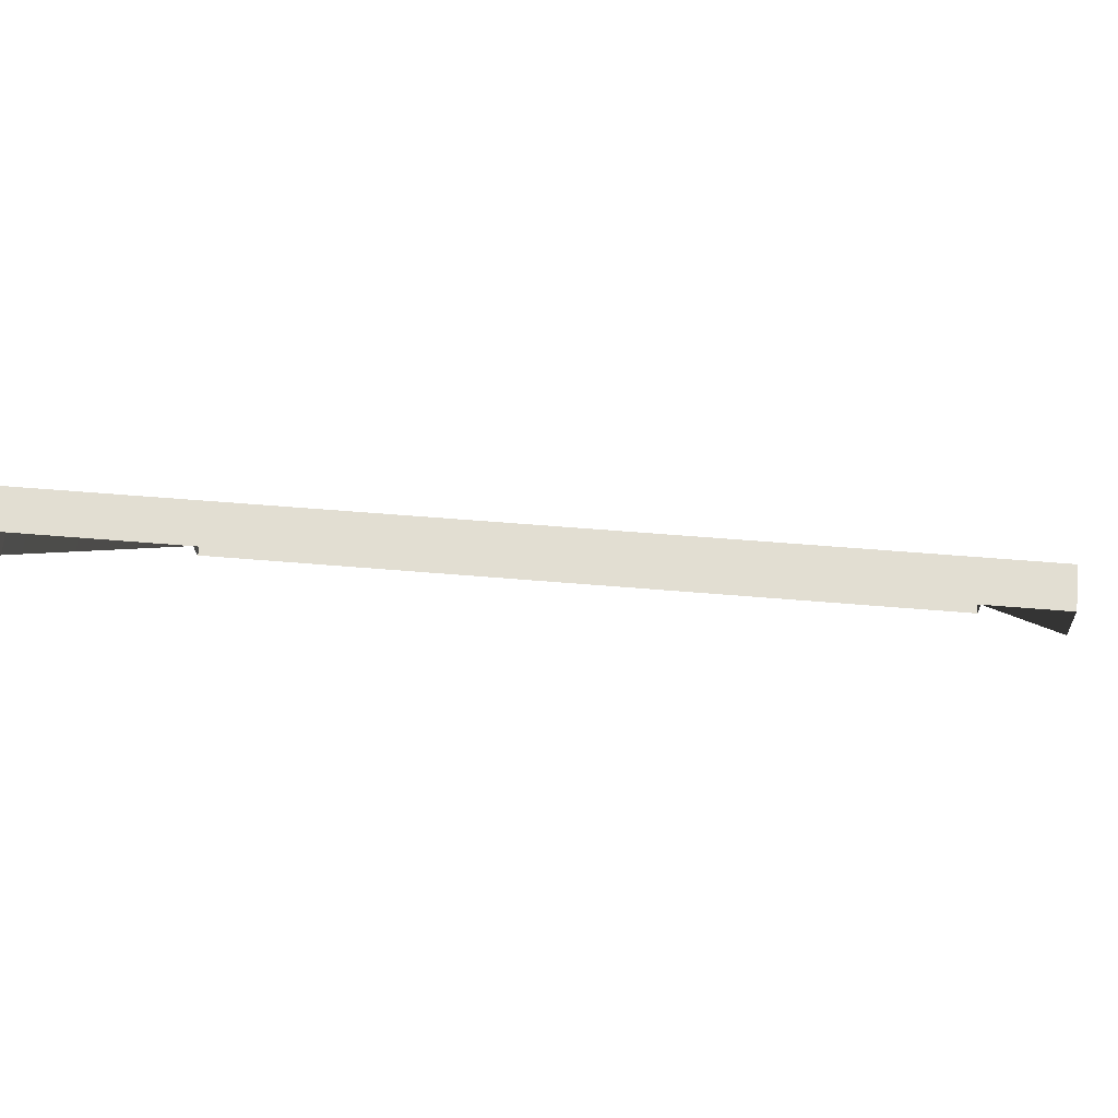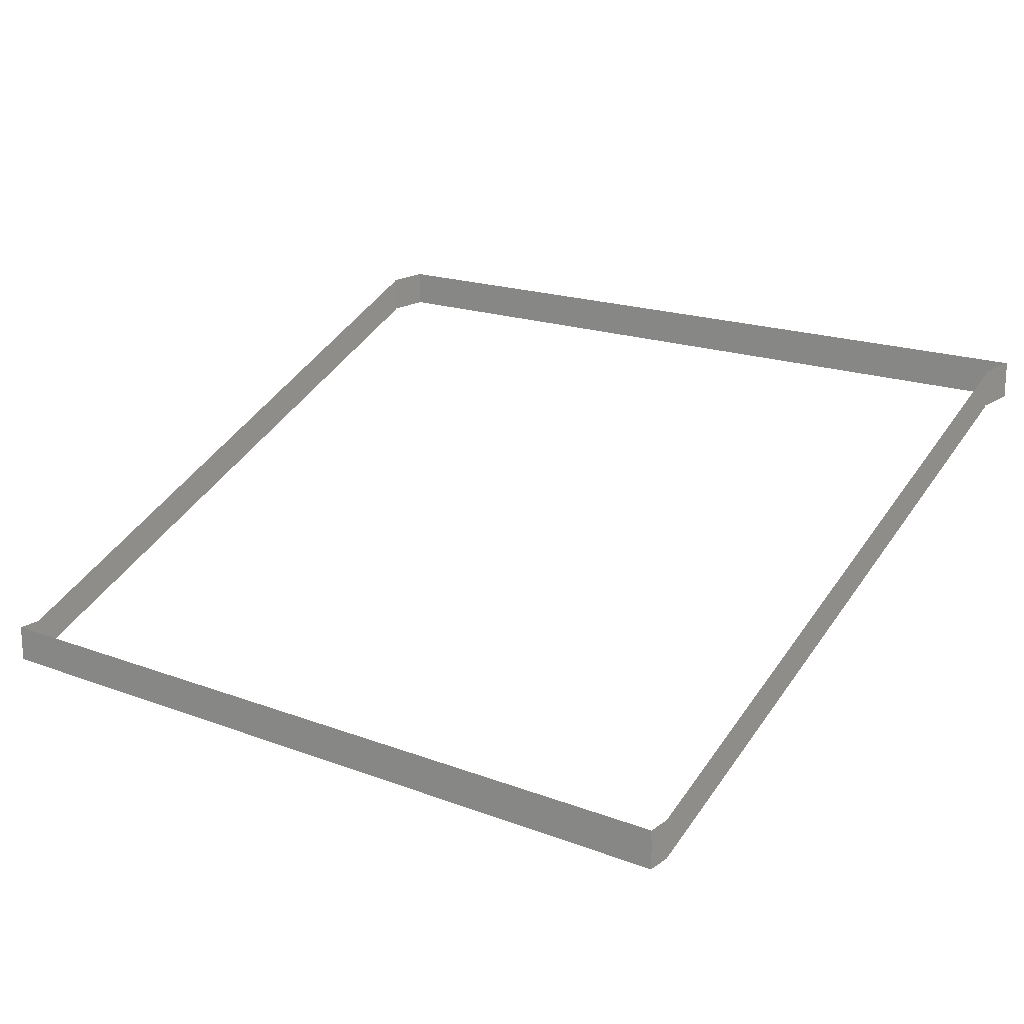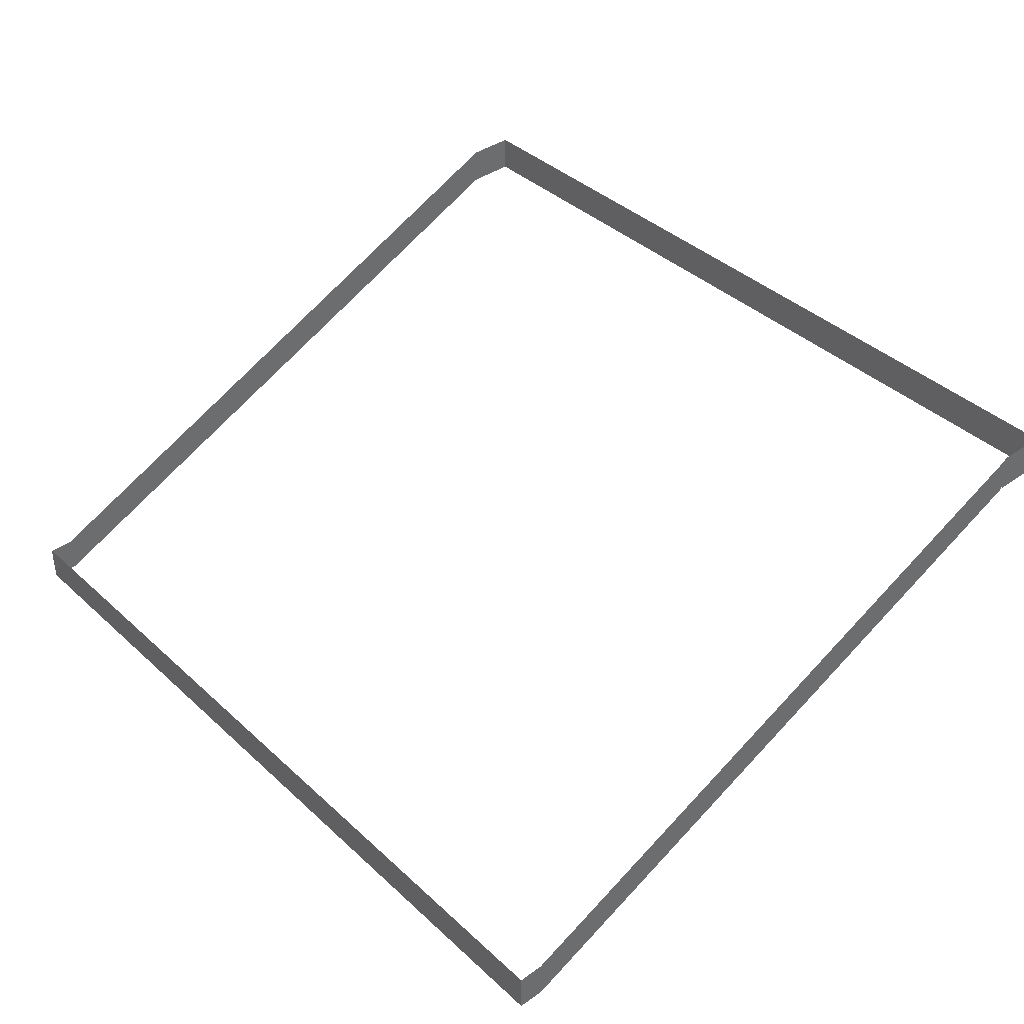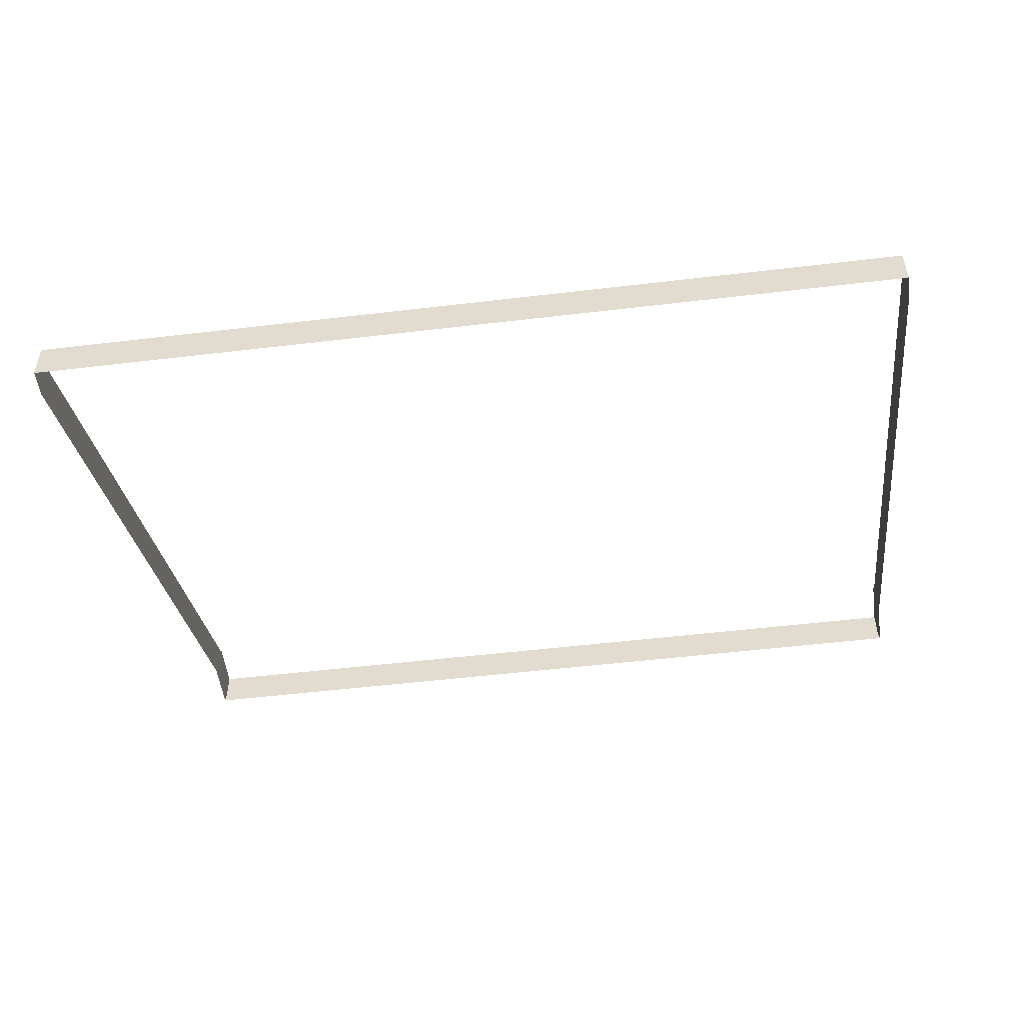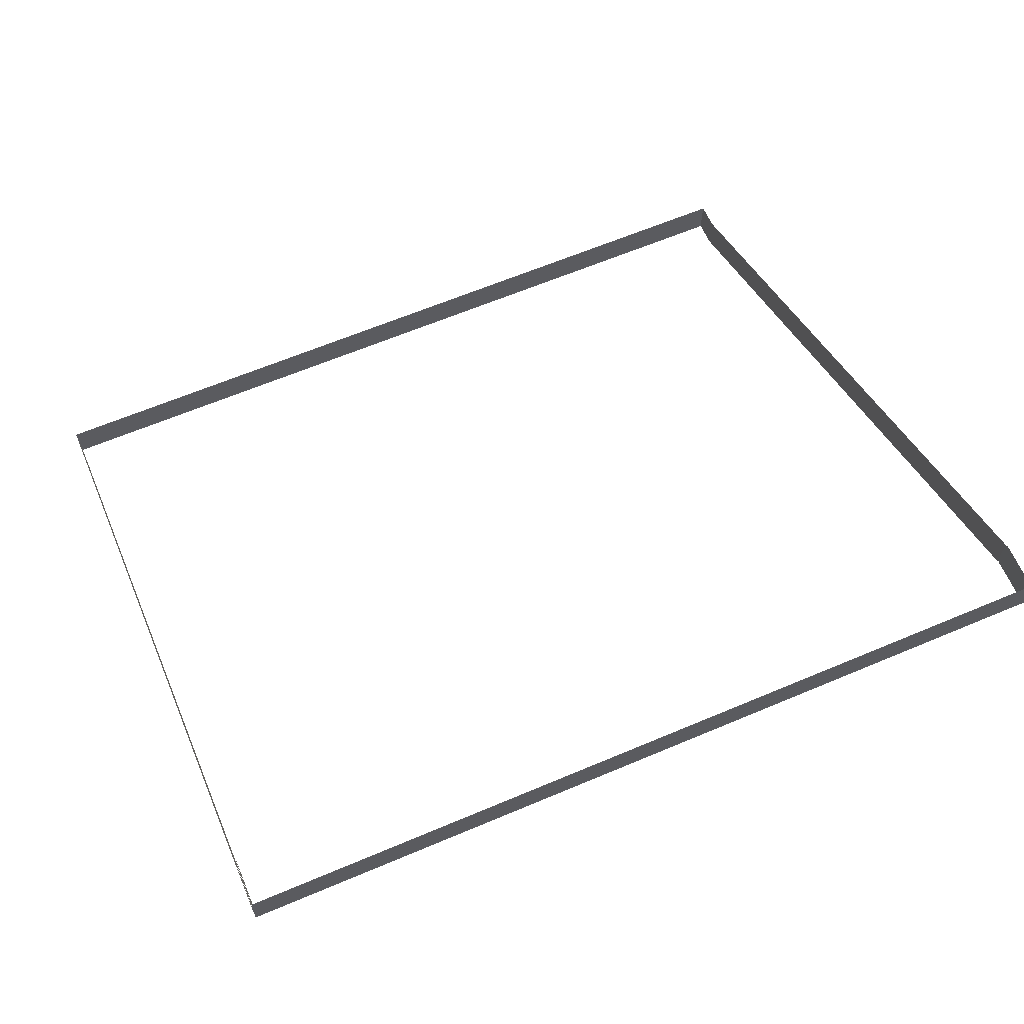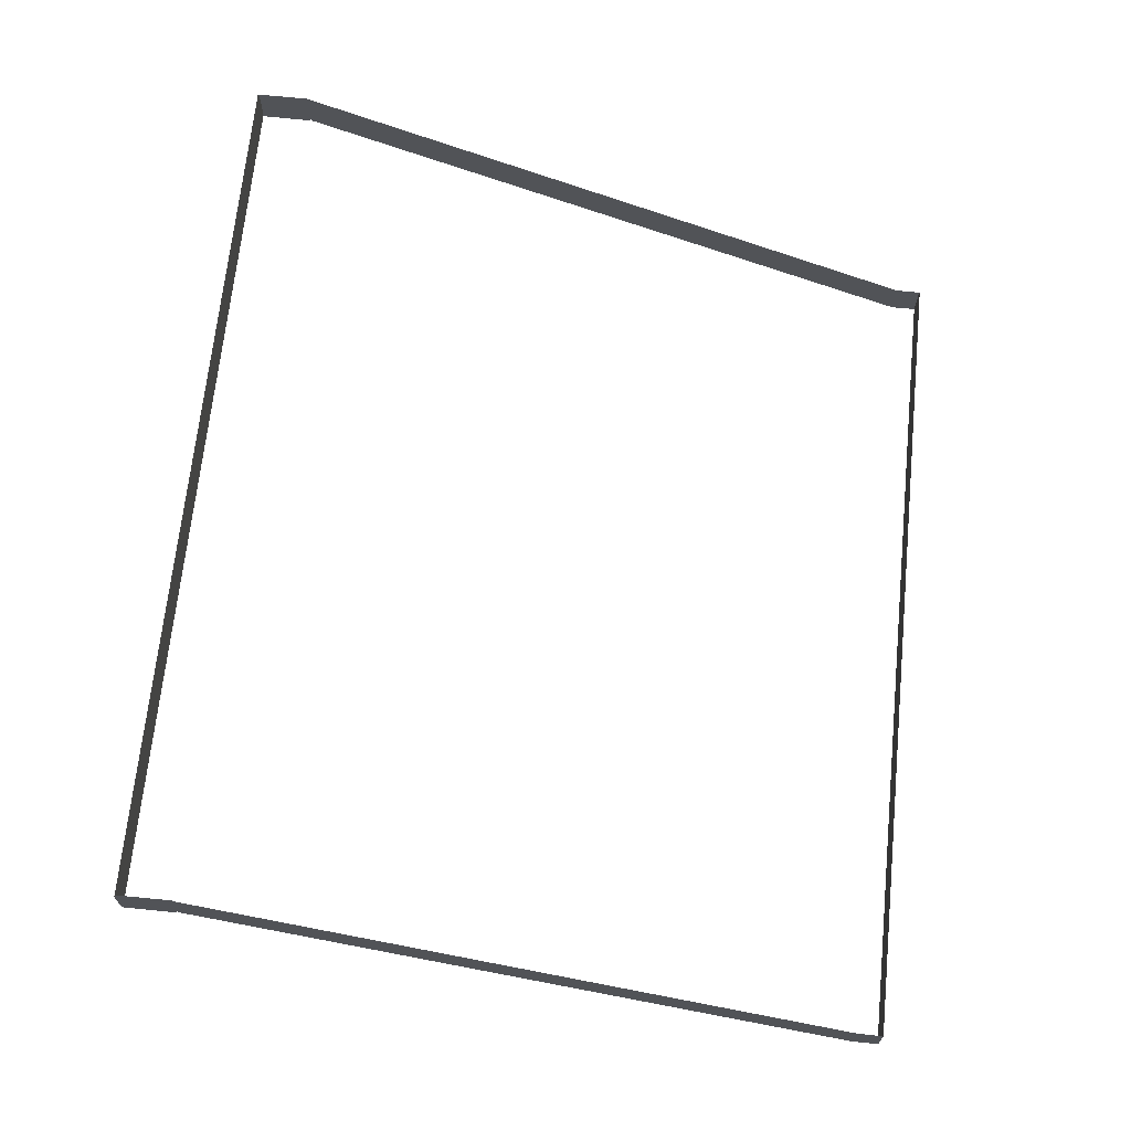
<metadata>
{"format":"obj","ext":"obj","renderer":"f3d","projection":"perspective","resolution":1024,"background":"white","views":[{"elev":67.2,"azim":5.5,"up":"+Y"},{"elev":18.0,"azim":38.7,"up":"+Z"},{"elev":39.4,"azim":50.8,"up":"+Z"},{"elev":-51.4,"azim":9.6,"up":"+Z"},{"elev":63.7,"azim":159.1,"up":"+Z"},{"elev":68.0,"azim":-82.0,"up":"+Z"}]}
</metadata>
<code>
o _0TRIBUENE_02_028_SUB0_Scene.585
v -1.89e+04 2.537e+04 -1960
v -1.891e+04 2.547e+04 -1830
v -1.891e+04 2.547e+04 -1960
v -1.89e+04 2.537e+04 -1830
v -2.22e+04 2.524e+04 -1960
v -1.89e+04 2.537e+04 -1830
v -1.89e+04 2.537e+04 -1960
v -2.22e+04 2.524e+04 -1830
v -2.22e+04 2.524e+04 -1980
v -1.89e+04 2.537e+04 -1980
v -1.891e+04 2.547e+04 -1960
v -1.891e+04 2.547e+04 -1980
v -1.9e+04 2.799e+04 -859.7
v -1.9e+04 2.799e+04 -839.7
v -2.22e+04 2.524e+04 -1960
v -2.22e+04 2.524e+04 -1830
v -1.9e+04 2.799e+04 -839.7
v -1.9e+04 2.799e+04 -709.7
v -2.231e+04 2.806e+04 -837.5
v -1.901e+04 2.819e+04 -837.5
v -1.901e+04 2.819e+04 -707.5
v -2.231e+04 2.806e+04 -707.5
v -2.231e+04 2.806e+04 -857.5
v -1.901e+04 2.819e+04 -857.5
v -1.901e+04 2.819e+04 -837.6
v -1.901e+04 2.819e+04 -707.6
v -2.231e+04 2.806e+04 -707.6
v -2.231e+04 2.806e+04 -837.6
v -1.891e+04 2.547e+04 -1830
v -1.9e+04 2.799e+04 -709.7
v -1.9e+04 2.799e+04 -837.6
v -1.9e+04 2.799e+04 -707.6
v -1.9e+04 2.799e+04 -857.5
v -1.9e+04 2.799e+04 -837.5
v -1.9e+04 2.799e+04 -707.5
v -2.231e+04 2.786e+04 -837.5
v -2.231e+04 2.786e+04 -707.5
v -2.231e+04 2.786e+04 -857.5
v -2.23e+04 2.786e+04 -837.6
v -2.23e+04 2.786e+04 -707.6
v -1.9e+04 2.799e+04 -839.7
v -1.891e+04 2.547e+04 -1830
v -1.891e+04 2.547e+04 -1960
v -1.9e+04 2.799e+04 -709.7
v -1.9e+04 2.799e+04 -859.7
v -1.891e+04 2.547e+04 -1980
v -1.89e+04 2.537e+04 -1980
v -1.89e+04 2.537e+04 -1960
v -1.901e+04 2.799e+04 -839.7
v -1.891e+04 2.547e+04 -1830
v -1.891e+04 2.547e+04 -1960
v -1.901e+04 2.799e+04 -709.7
v -2.22e+04 2.524e+04 -1980
v -2.22e+04 2.524e+04 -1960
v -1.89e+04 2.537e+04 -1960
v -1.89e+04 2.537e+04 -1830
v -1.89e+04 2.537e+04 -1830
v -2.22e+04 2.524e+04 -1830
v -2.22e+04 2.524e+04 -1960
v -2.22e+04 2.524e+04 -1830
v -2.23e+04 2.786e+04 -839.7
v -2.221e+04 2.534e+04 -1960
v -2.221e+04 2.534e+04 -1830
v -2.23e+04 2.786e+04 -709.7
v -2.23e+04 2.786e+04 -859.7
v -2.221e+04 2.534e+04 -1980
v -2.231e+04 2.806e+04 -837.5
v -1.901e+04 2.819e+04 -707.5
v -1.901e+04 2.819e+04 -837.5
v -2.231e+04 2.806e+04 -707.5
v -2.231e+04 2.806e+04 -857.5
v -1.901e+04 2.819e+04 -857.5
v -1.902e+04 2.818e+04 -837.6
v -2.231e+04 2.806e+04 -837.6
v -2.231e+04 2.806e+04 -707.6
v -1.902e+04 2.818e+04 -707.6
v -1.901e+04 2.799e+04 -837.6
v -1.901e+04 2.799e+04 -707.6
v -1.901e+04 2.799e+04 -857.5
v -1.901e+04 2.799e+04 -837.5
v -1.901e+04 2.799e+04 -707.5
v -2.23e+04 2.786e+04 -837.5
v -2.23e+04 2.786e+04 -707.5
v -2.23e+04 2.786e+04 -857.5
v -2.23e+04 2.786e+04 -837.6
v -2.23e+04 2.786e+04 -707.6
v -2.23e+04 2.786e+04 -839.7
v -2.221e+04 2.534e+04 -1830
v -2.221e+04 2.534e+04 -1960
v -2.23e+04 2.786e+04 -709.7
v -2.23e+04 2.786e+04 -859.7
v -2.221e+04 2.534e+04 -1980
v -2.22e+04 2.524e+04 -1960
v -2.22e+04 2.534e+04 -1830
v -2.22e+04 2.534e+04 -1960
v -2.22e+04 2.524e+04 -1830
v -2.23e+04 2.786e+04 -839.7
v -2.23e+04 2.786e+04 -709.7
v -2.23e+04 2.786e+04 -839.7
v -2.221e+04 2.534e+04 -1830
v -2.221e+04 2.534e+04 -1960
v -2.23e+04 2.786e+04 -709.7
v -2.22e+04 2.524e+04 -1960
v -2.22e+04 2.524e+04 -1830
f 1 3 2
f 1 2 4
f 5 7 6
f 5 6 8
f 9 10 7
f 9 7 5
f 10 11 7
f 10 12 11
f 13 11 12
f 14 11 13
f 15 1 4
f 15 4 16
f 17 2 3
f 18 2 17
f 19 21 20
f 21 19 22
f 23 20 24
f 20 23 19
f 25 27 26
f 27 25 28
f 7 11 29
f 7 29 6
f 14 29 11
f 30 29 14
f 31 25 26
f 31 26 32
f 33 24 20
f 33 20 34
f 34 20 21
f 34 21 35
f 36 37 19
f 19 37 22
f 36 23 38
f 23 36 19
f 39 40 28
f 28 40 27
f 41 43 42
f 41 42 44
f 45 43 41
f 45 46 43
f 47 43 46
f 43 47 48
f 49 51 50
f 49 50 52
f 53 48 47
f 48 53 54
f 55 50 51
f 50 55 56
f 48 42 43
f 42 48 57
f 54 57 48
f 57 54 58
f 59 56 55
f 56 59 60
f 61 63 62
f 64 63 61
f 61 62 65
f 65 62 66
f 53 66 62
f 53 62 54
f 54 62 63
f 54 63 58
f 67 69 68
f 67 68 70
f 71 72 69
f 71 69 67
f 73 75 74
f 75 73 76
f 77 76 73
f 76 77 78
f 79 69 72
f 69 79 80
f 80 68 69
f 68 80 81
f 82 67 83
f 67 70 83
f 67 82 71
f 84 71 82
f 85 74 86
f 74 75 86
f 87 89 88
f 87 88 90
f 91 89 87
f 91 92 89
f 9 89 92
f 89 9 5
f 5 88 89
f 88 5 8
f 93 95 94
f 93 94 96
f 97 94 95
f 98 94 97
f 99 101 100
f 99 100 102
f 103 100 101
f 100 103 104

</code>
